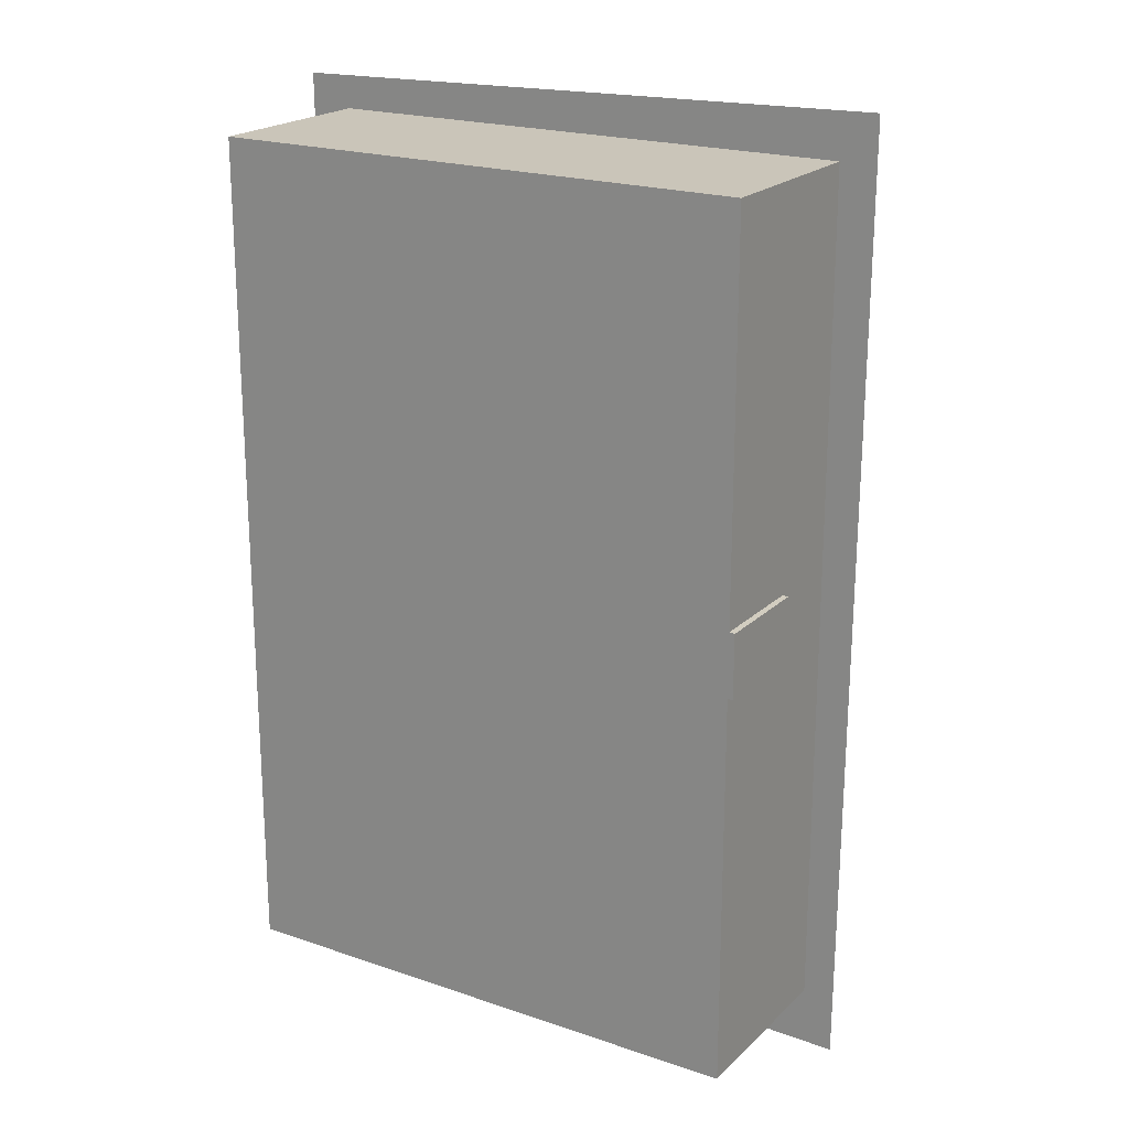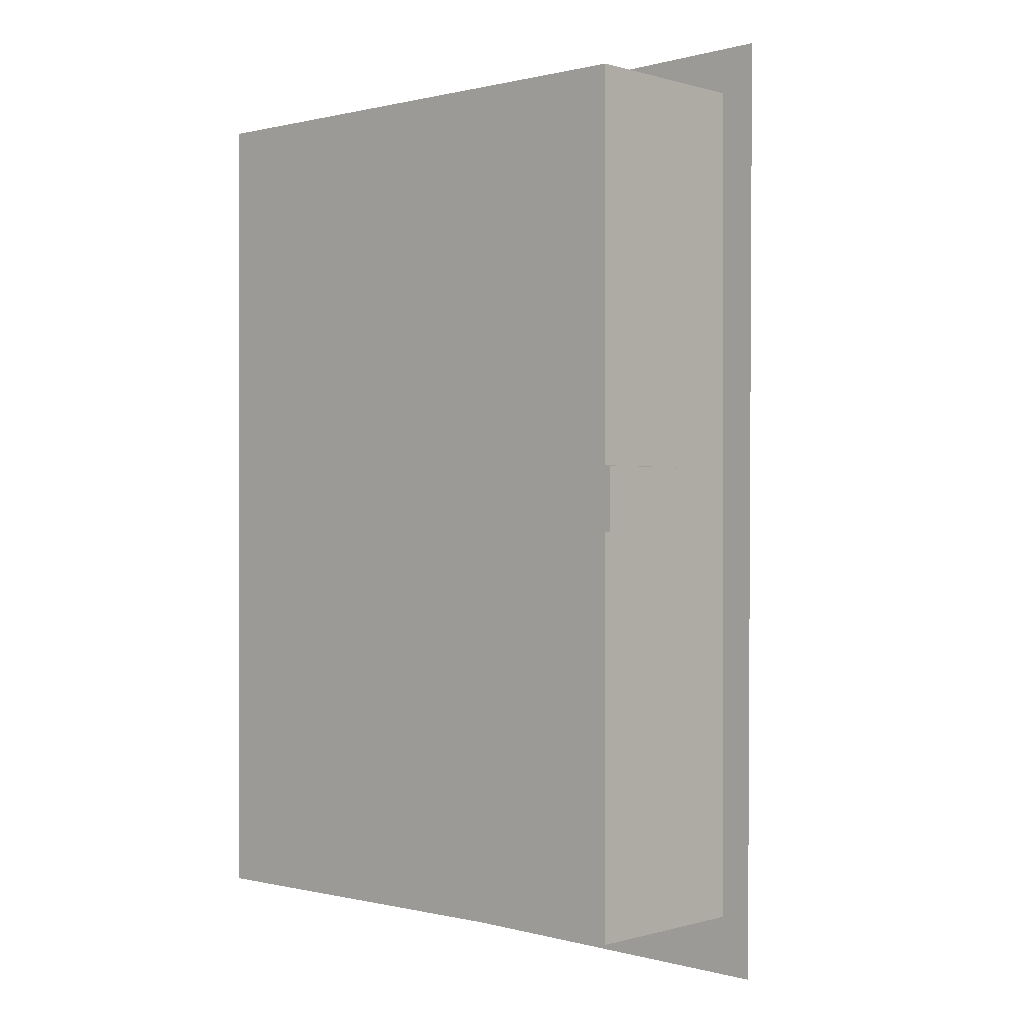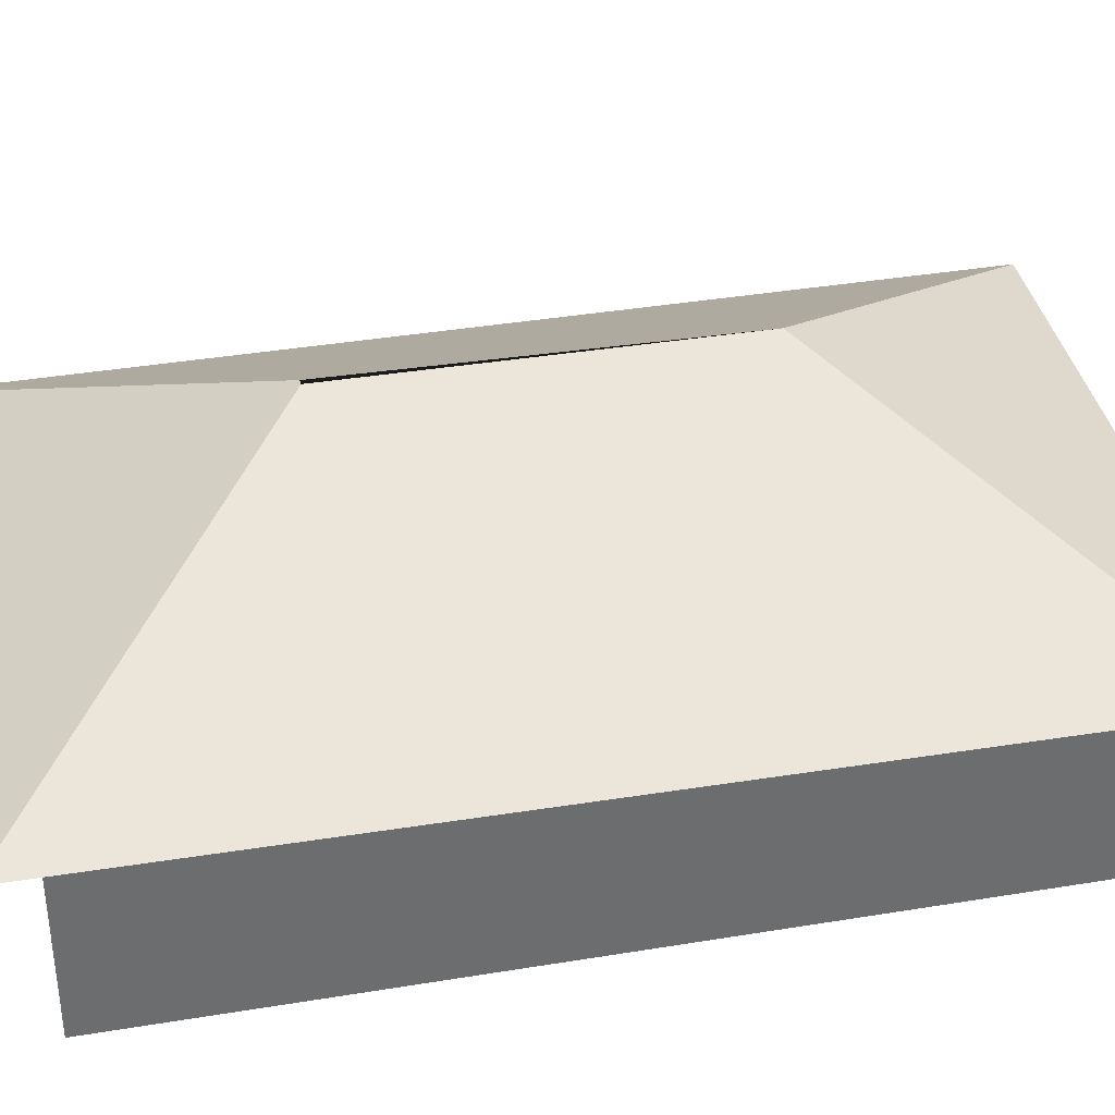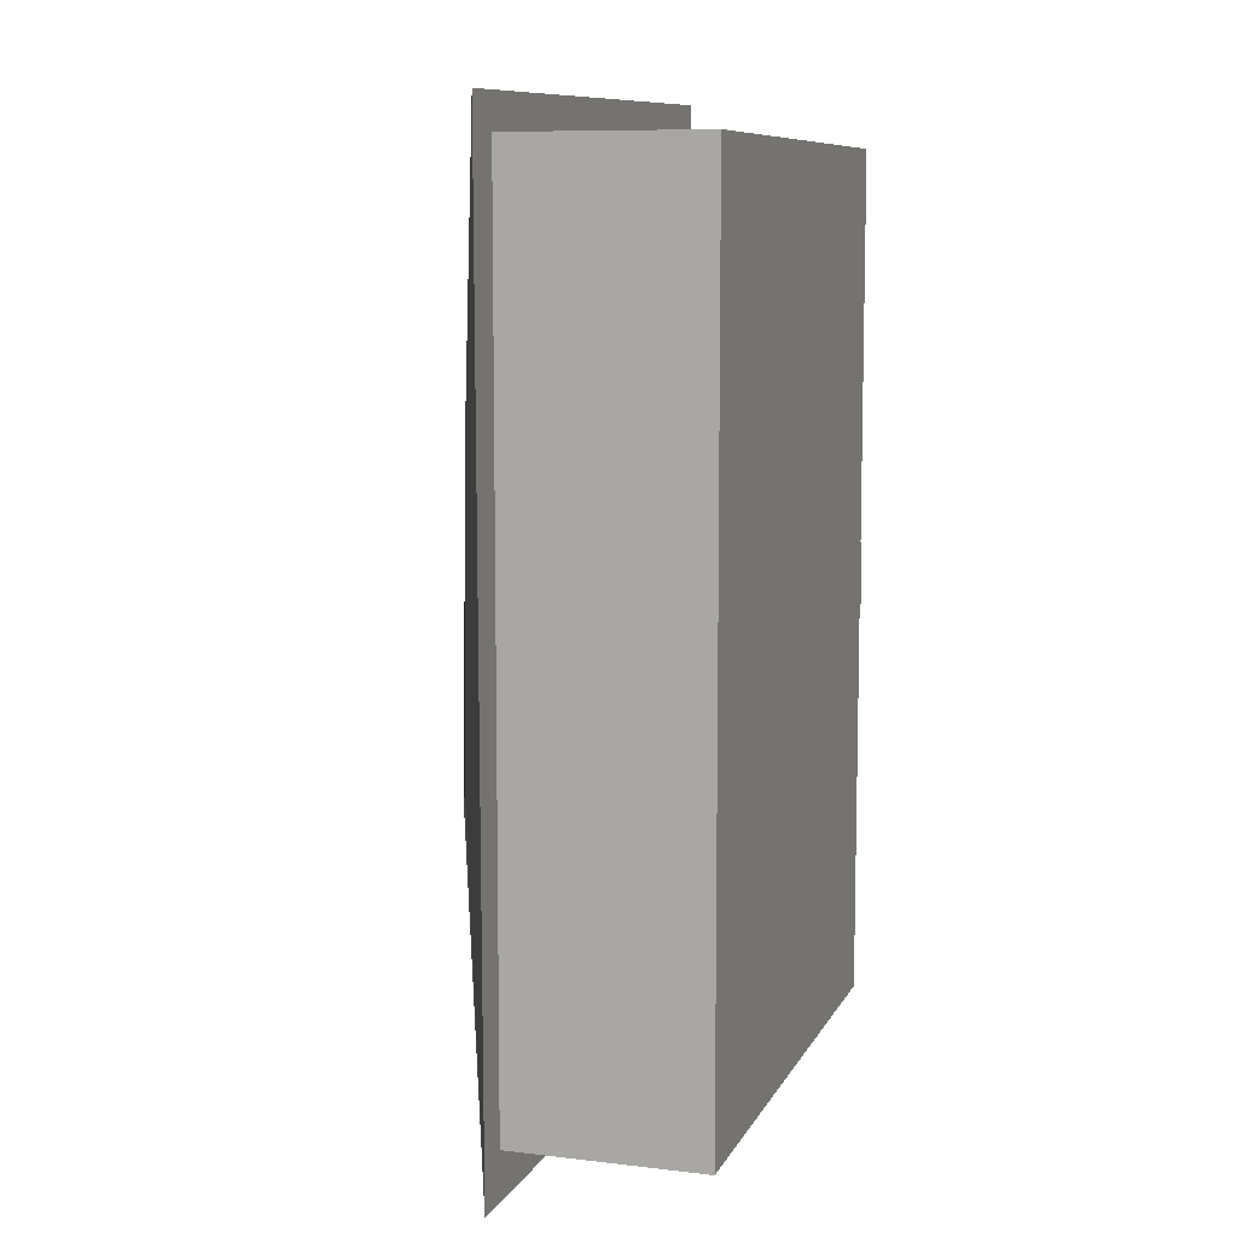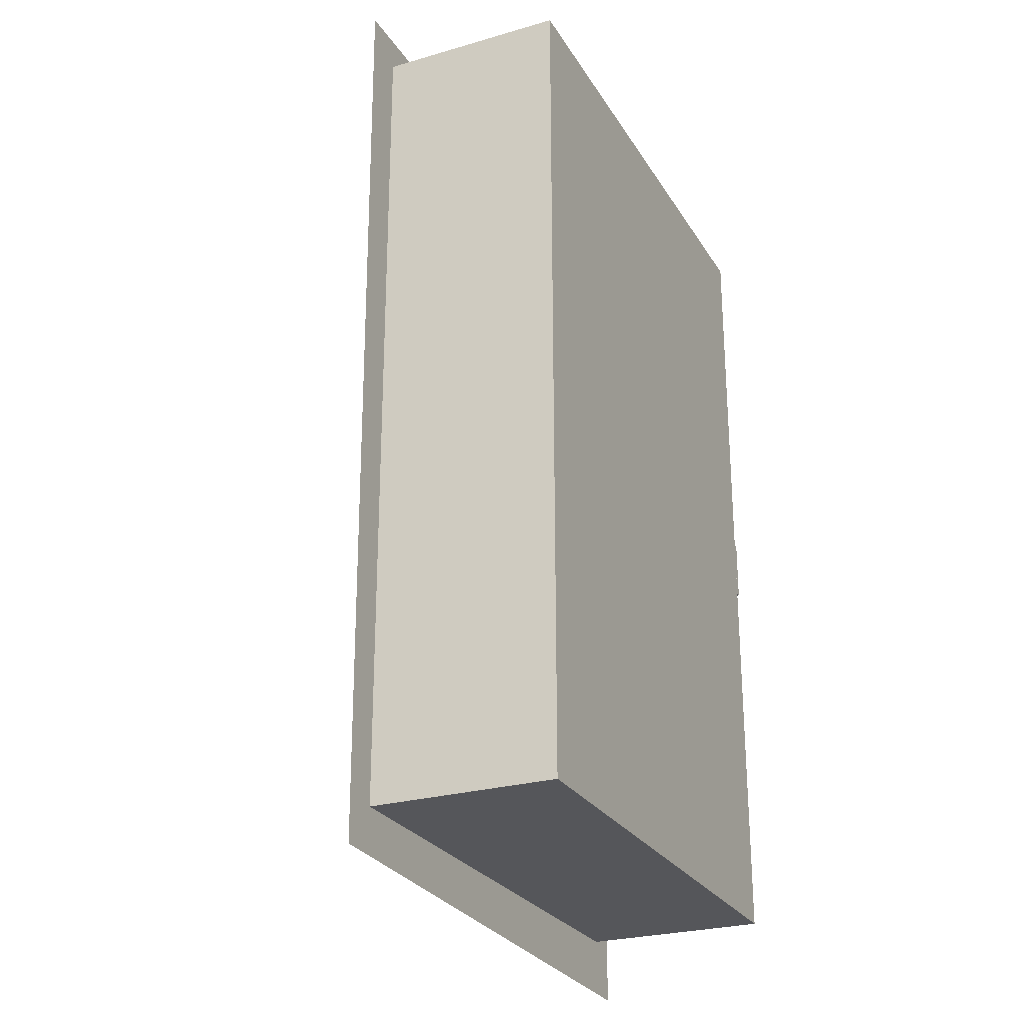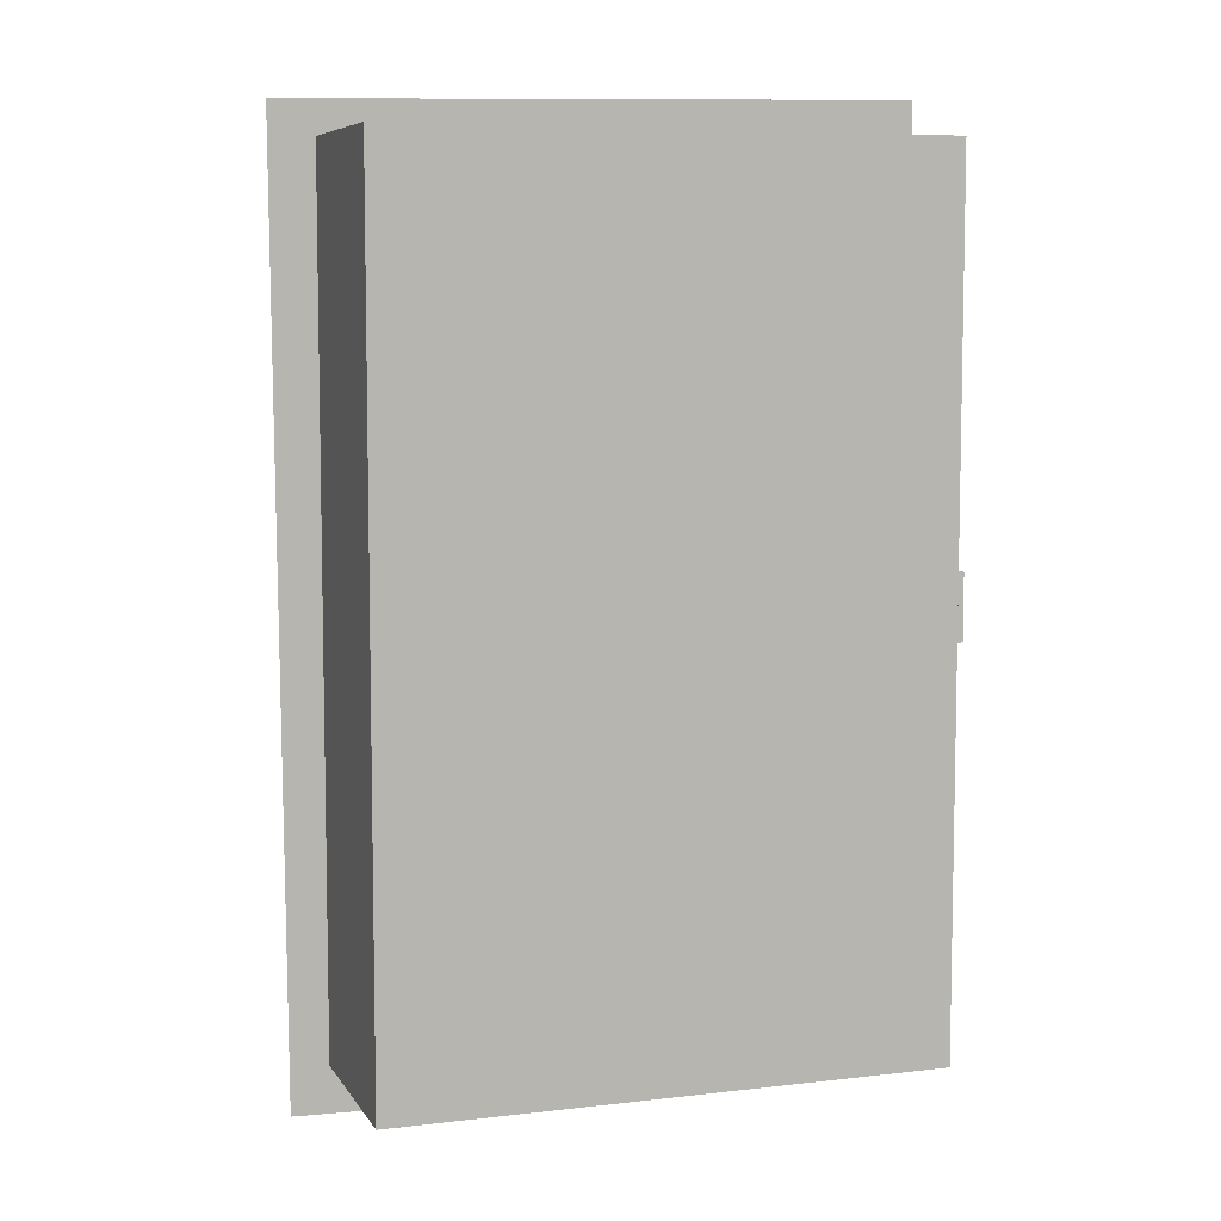
<metadata>
{"format":"obj","ext":"obj","renderer":"f3d","projection":"perspective","resolution":1024,"background":"white","views":[{"elev":20.7,"azim":31.7,"up":"+Z"},{"elev":-0.1,"azim":42.4,"up":"+Z"},{"elev":36.6,"azim":-102.1,"up":"+Y"},{"elev":9.0,"azim":-72.5,"up":"+Z"},{"elev":-26.1,"azim":-65.3,"up":"+Z"},{"elev":7.2,"azim":-18.6,"up":"+Z"}]}
</metadata>
<code>
o Cube
v 1 4.714 -12.85
v 1 -1 -12.85
v 1 4.714 12.83
v 1 -1 12.83
v -15.43 4.714 -12.85
v -15.43 -1 -12.85
v -15.43 4.714 12.83
v -15.43 -1 12.83
v 1 -1.001 1.123
v 1 2.189 1.123
v 1 -1.001 -0.8289
v 1 2.189 -0.8289
f 1 5 7 3
f 4 3 7 8
f 8 7 5 6
f 6 2 4 8
f 2 1 3 4
f 6 5 1 2
f 10 12 11 9
o Cube.001
v -16.75 4.714 13.8
v -6.214 9 5.34
v -16.55 4.714 -14.22
v -6.338 9.08 -5.883
v 2.119 4.714 14.22
v -6.269 8.89 5.347
v 1.955 4.714 -14.66
v -6.28 9.154 -5.904
f 13 14 16 15
f 15 16 20 19
f 19 20 18 17
f 17 18 14 13
f 15 19 17 13
f 20 16 14 18
o Cube.002
v 1 -1.001 1.123
v 1.165 -1.001 1.105
v 1 2.189 1.123
v 1.165 2.189 1.105
v 1 -1.001 -0.8289
v 1.165 -1.001 -0.8289
v 1 2.189 -0.8289
v 1.165 2.189 -0.8289
f 21 22 24 23
f 23 24 28 27
f 27 28 26 25
f 25 26 22 21
f 28 24 22 26

</code>
